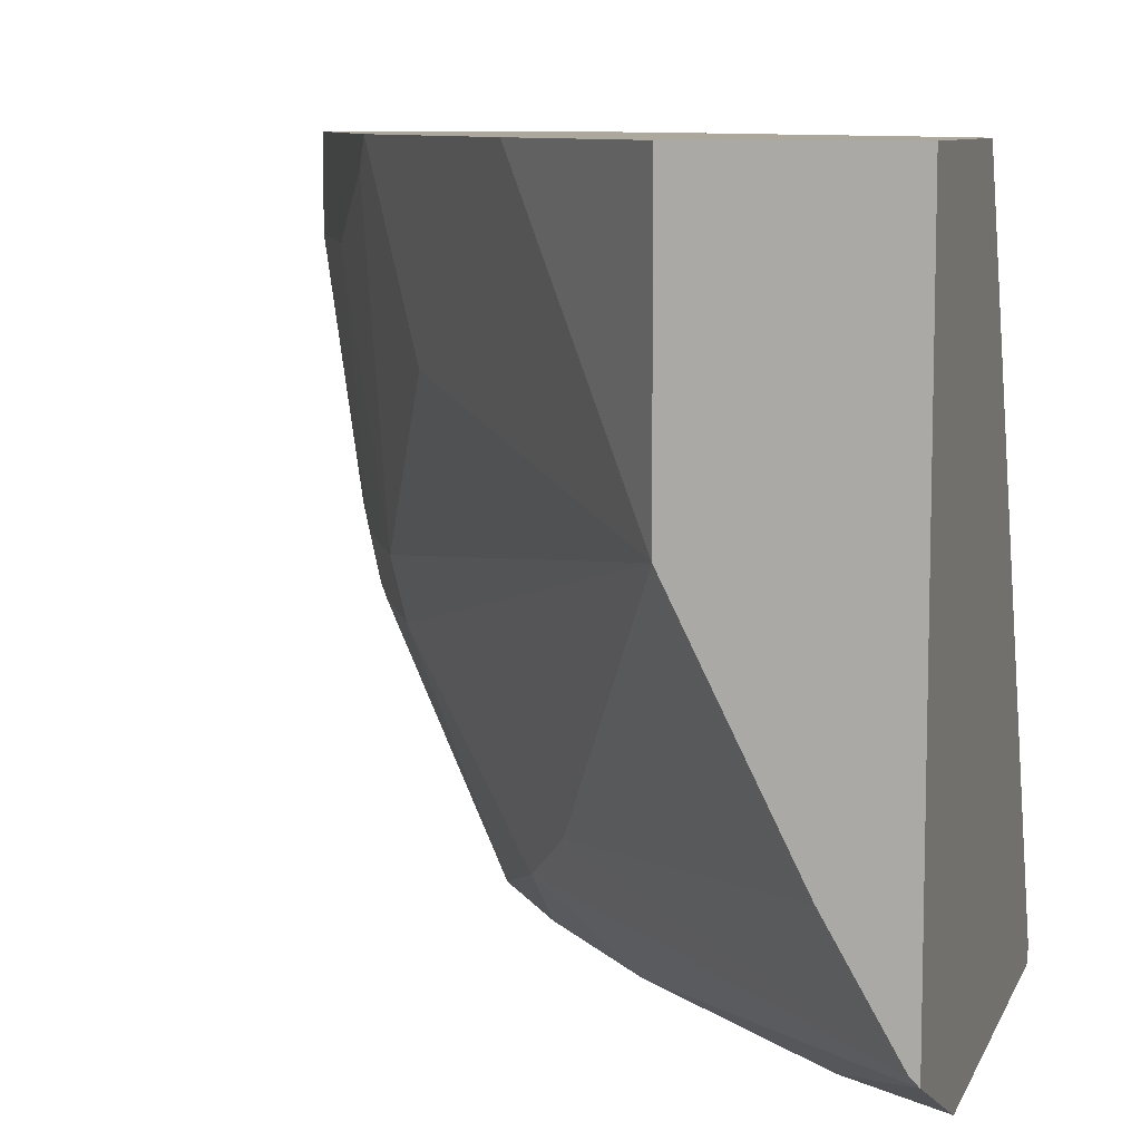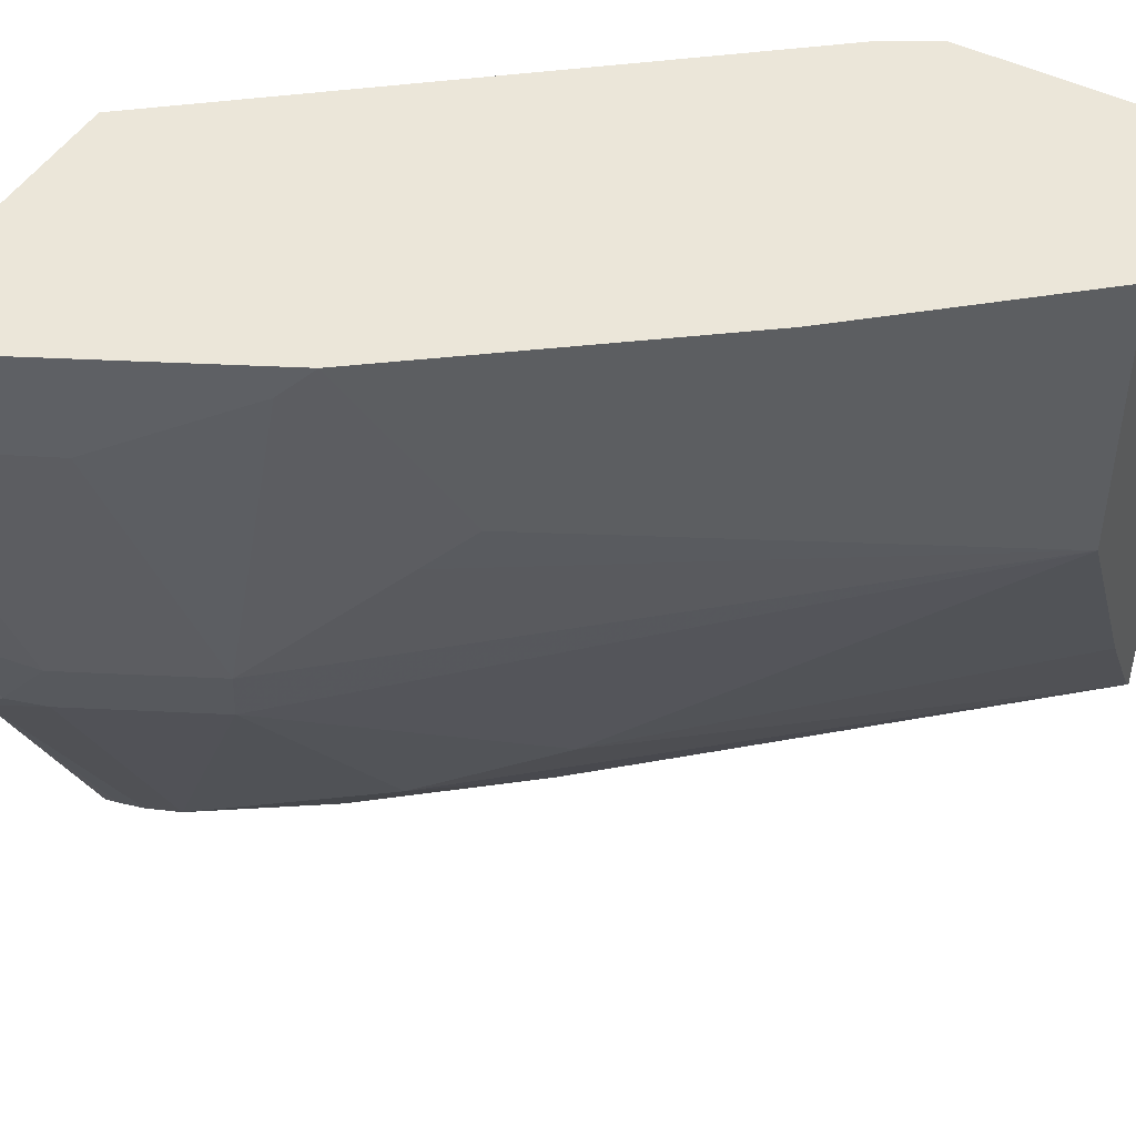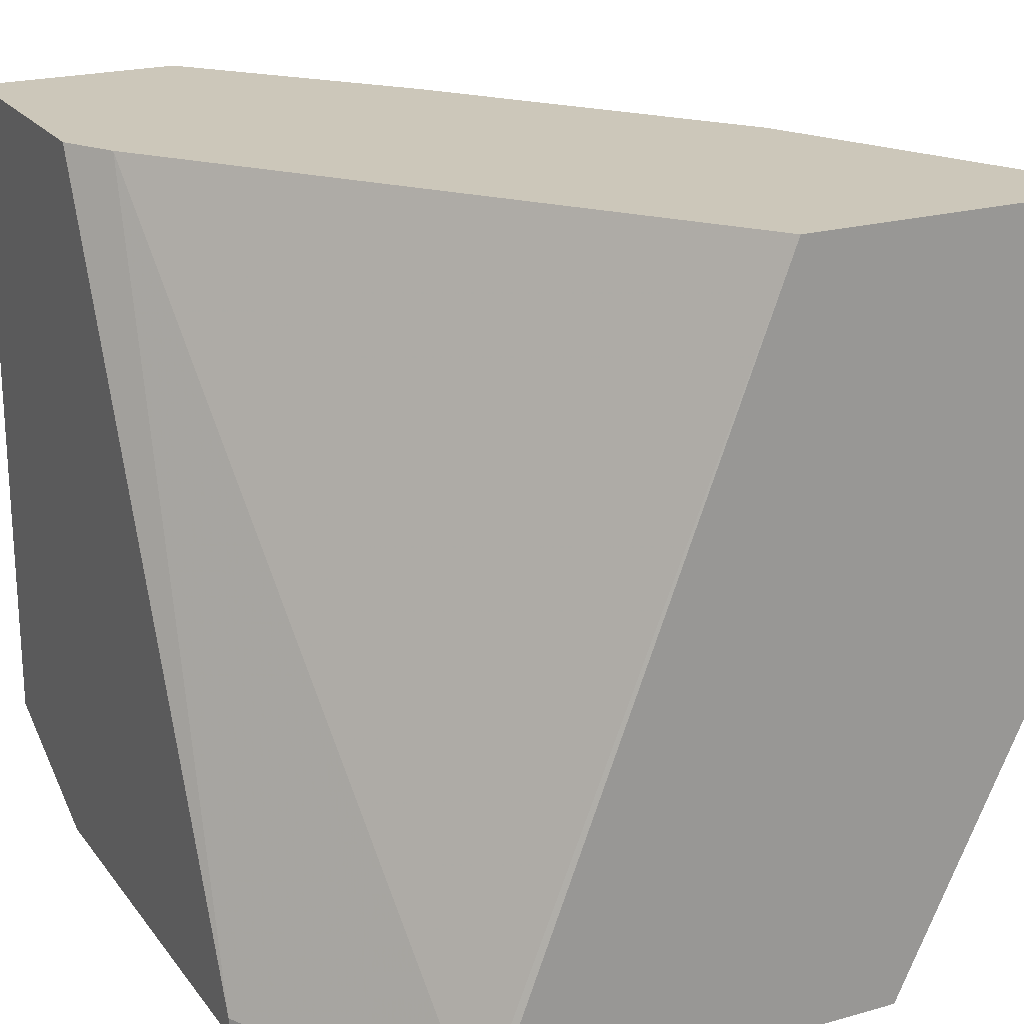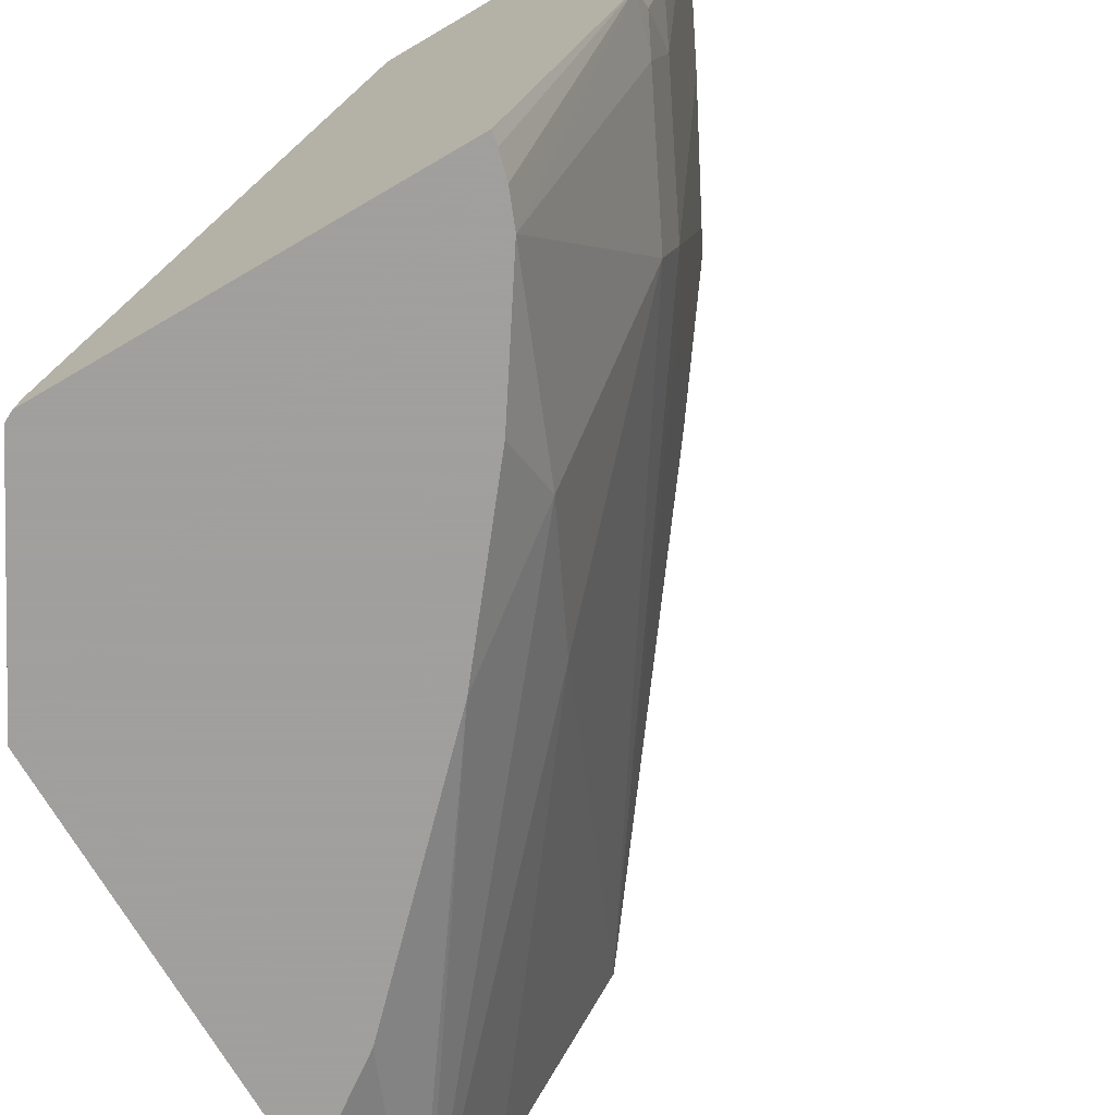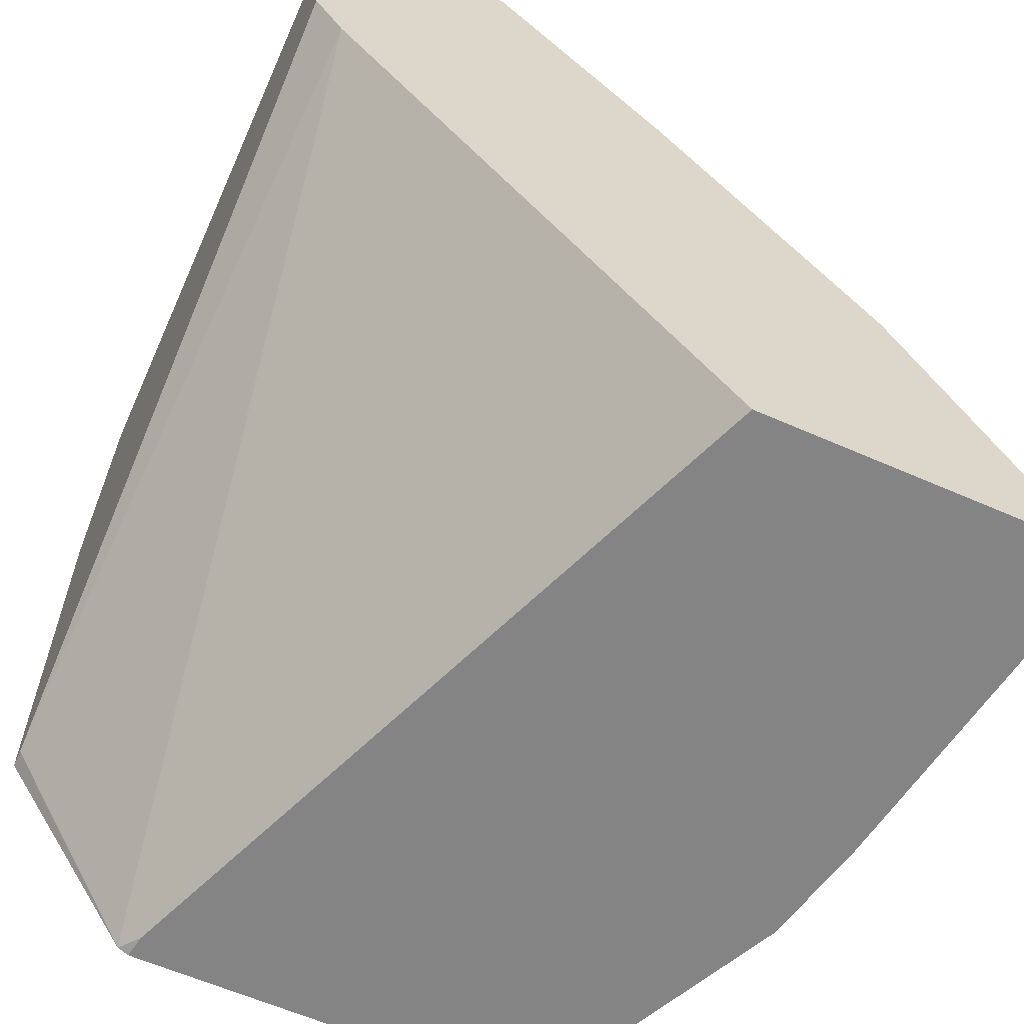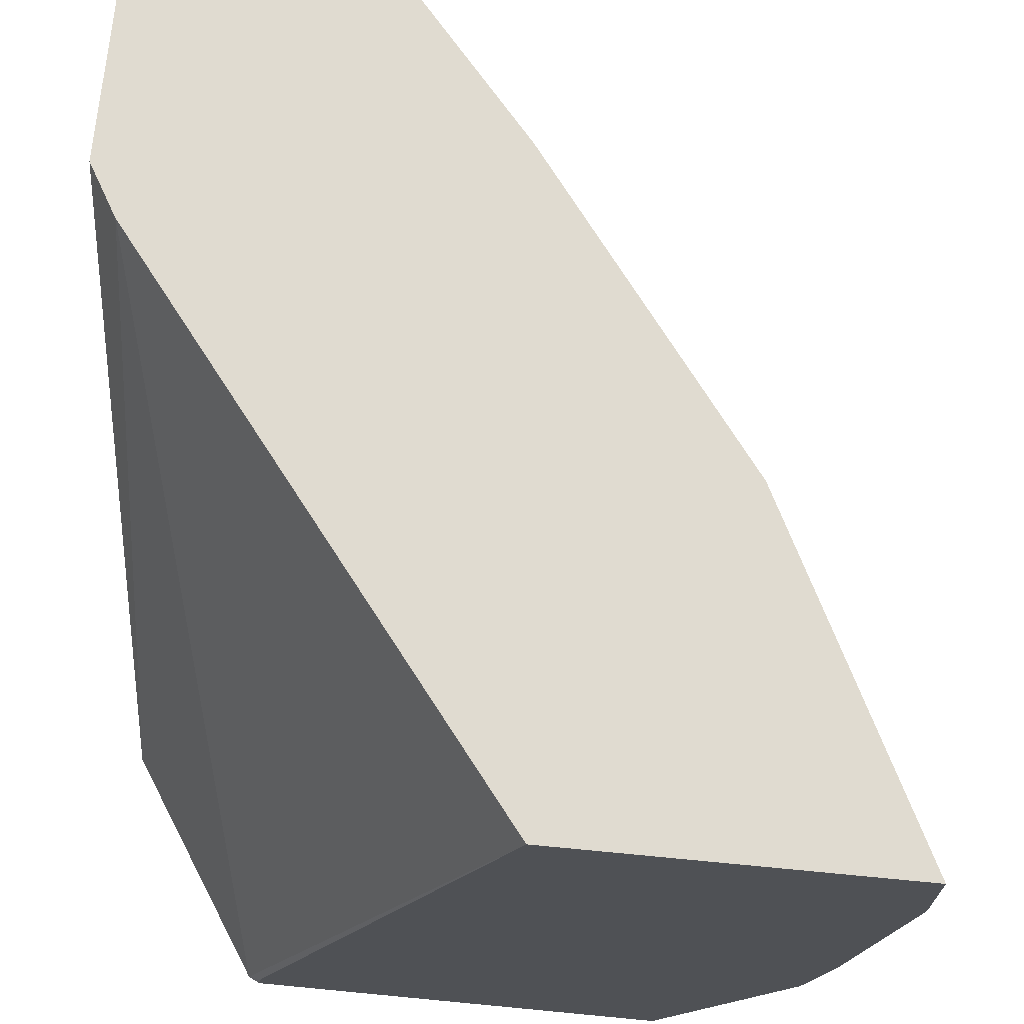
<metadata>
{"format":"obj","ext":"obj","renderer":"f3d","projection":"perspective","resolution":1024,"background":"white","views":[{"elev":8.7,"azim":-164.0,"up":"+Z"},{"elev":46.9,"azim":119.7,"up":"+Z"},{"elev":21.5,"azim":-26.6,"up":"+Z"},{"elev":-71.5,"azim":30.4,"up":"+Z"},{"elev":-61.5,"azim":-24.1,"up":"+Y"},{"elev":69.8,"azim":5.5,"up":"+Z"}]}
</metadata>
<code>
v 0.3192 -0.1324 -0.3153
v 0.3797 -0.2249 -0.3153
v 0.3192 -0.1324 -0.3074
v 0.3192 0.05434 -0.3153
v 0.3845 -0.2273 -0.3153
v 0.3861 -0.2273 -0.3051
v 0.5028 -0.2273 0.003485
v 0.3321 -0.01038 0.003485
v 0.3192 0.0116 0.003485
v 0.3192 0.124 -0.2837
v 0.3648 0.02236 -0.3153
v 0.5607 -0.2273 -0.3153
v 0.6429 -0.2273 0.003485
v 0.3192 0.124 0.003485
v 0.3227 0.124 -0.2806
v 0.4582 -0.07101 -0.3153
v 0.4534 -0.06619 -0.3153
v 0.3804 0.006782 -0.3153
v 0.5595 -0.2214 -0.3153
v 0.6149 -0.2273 -0.2
v 0.6429 -0.2273 -0.04052
v 0.6365 -0.2144 0.003485
v 0.405 0.124 0.003485
v 0.323 0.124 -0.2801
v 0.4826 -0.04673 -0.2568
v 0.5137 -0.1089 -0.288
v 0.5137 -0.1401 -0.3153
v 0.5565 -0.21 -0.3153
v 0.5505 -0.1954 -0.3153
v 0.6071 -0.2024 -0.1946
v 0.6149 -0.2179 -0.1907
v 0.6172 -0.2273 -0.1895
v 0.6331 -0.2076 -0.02076
v 0.625 -0.2273 -0.1545
v 0.6227 -0.2179 -0.1557
v 0.6123 -0.1972 -0.166
v 0.6123 -0.166 -0.04152
v 0.6054 -0.1521 0.003485
v 0.405 0.124 0.0002396
v 0.4808 0.03464 0.003485
v 0.3529 0.124 -0.2283
v 0.3633 0.124 -0.2075
v 0.3942 0.124 -0.1457
v 0.4048 0.124 -0.1246
v 0.576 -0.1401 -0.1946
v 0.5812 -0.1349 -0.166
v 0.5812 -0.1038 -0.0104
v 0.5742 -0.08989 0.003485
v 0.5915 -0.1245 -1.009e-05
v 0.5396 -0.05189 -0.08305
v 0.55 -0.07262 -0.1038
v 0.5708 -0.1141 -0.1453
f 22 37 38
f 23 40 39
f 24 41 25
f 25 45 26
f 25 42 43
f 25 43 44
f 25 44 45
f 22 33 37
f 25 41 42
f 21 37 33
f 15 26 16
f 21 35 36
f 21 34 35
f 21 33 22
f 20 31 32
f 20 30 31
f 20 29 30
f 20 28 29
f 19 28 20
f 16 26 27
f 26 45 29
f 15 25 26
f 21 36 37
f 26 29 27
f 37 48 49
f 30 36 31
f 15 24 25
f 48 51 50
f 48 52 51
f 47 52 48
f 46 52 47
f 44 46 45
f 44 52 46
f 44 51 52
f 44 50 51
f 40 50 44
f 29 45 30
f 40 48 50
f 38 49 48
f 37 49 38
f 37 47 48
f 37 46 47
f 36 46 37
f 31 34 32
f 31 35 34
f 31 36 35
f 30 46 36
f 30 45 46
f 39 40 44
f 13 21 22
f 10 42 41
f 10 18 11
f 4 10 11
f 3 8 9
f 2 8 3
f 2 7 8
f 2 6 7
f 2 5 6
f 1 5 2
f 1 12 5
f 1 19 12
f 1 28 19
f 1 29 28
f 1 27 29
f 1 16 27
f 1 17 16
f 1 18 17
f 1 11 18
f 1 4 11
f 1 10 4
f 1 14 10
f 1 9 14
f 1 2 3
f 5 12 20
f 5 20 32
f 1 3 9
f 5 34 21
f 10 17 18
f 10 16 17
f 10 15 16
f 10 24 15
f 10 41 24
f 12 19 20
f 10 44 43
f 10 39 44
f 10 23 39
f 10 14 23
f 10 43 42
f 7 14 9
f 5 21 13
f 7 9 8
f 5 13 7
f 5 7 6
f 7 13 22
f 5 32 34
f 7 38 48
f 7 48 40
f 7 40 23
f 7 23 14
f 7 22 38

</code>
